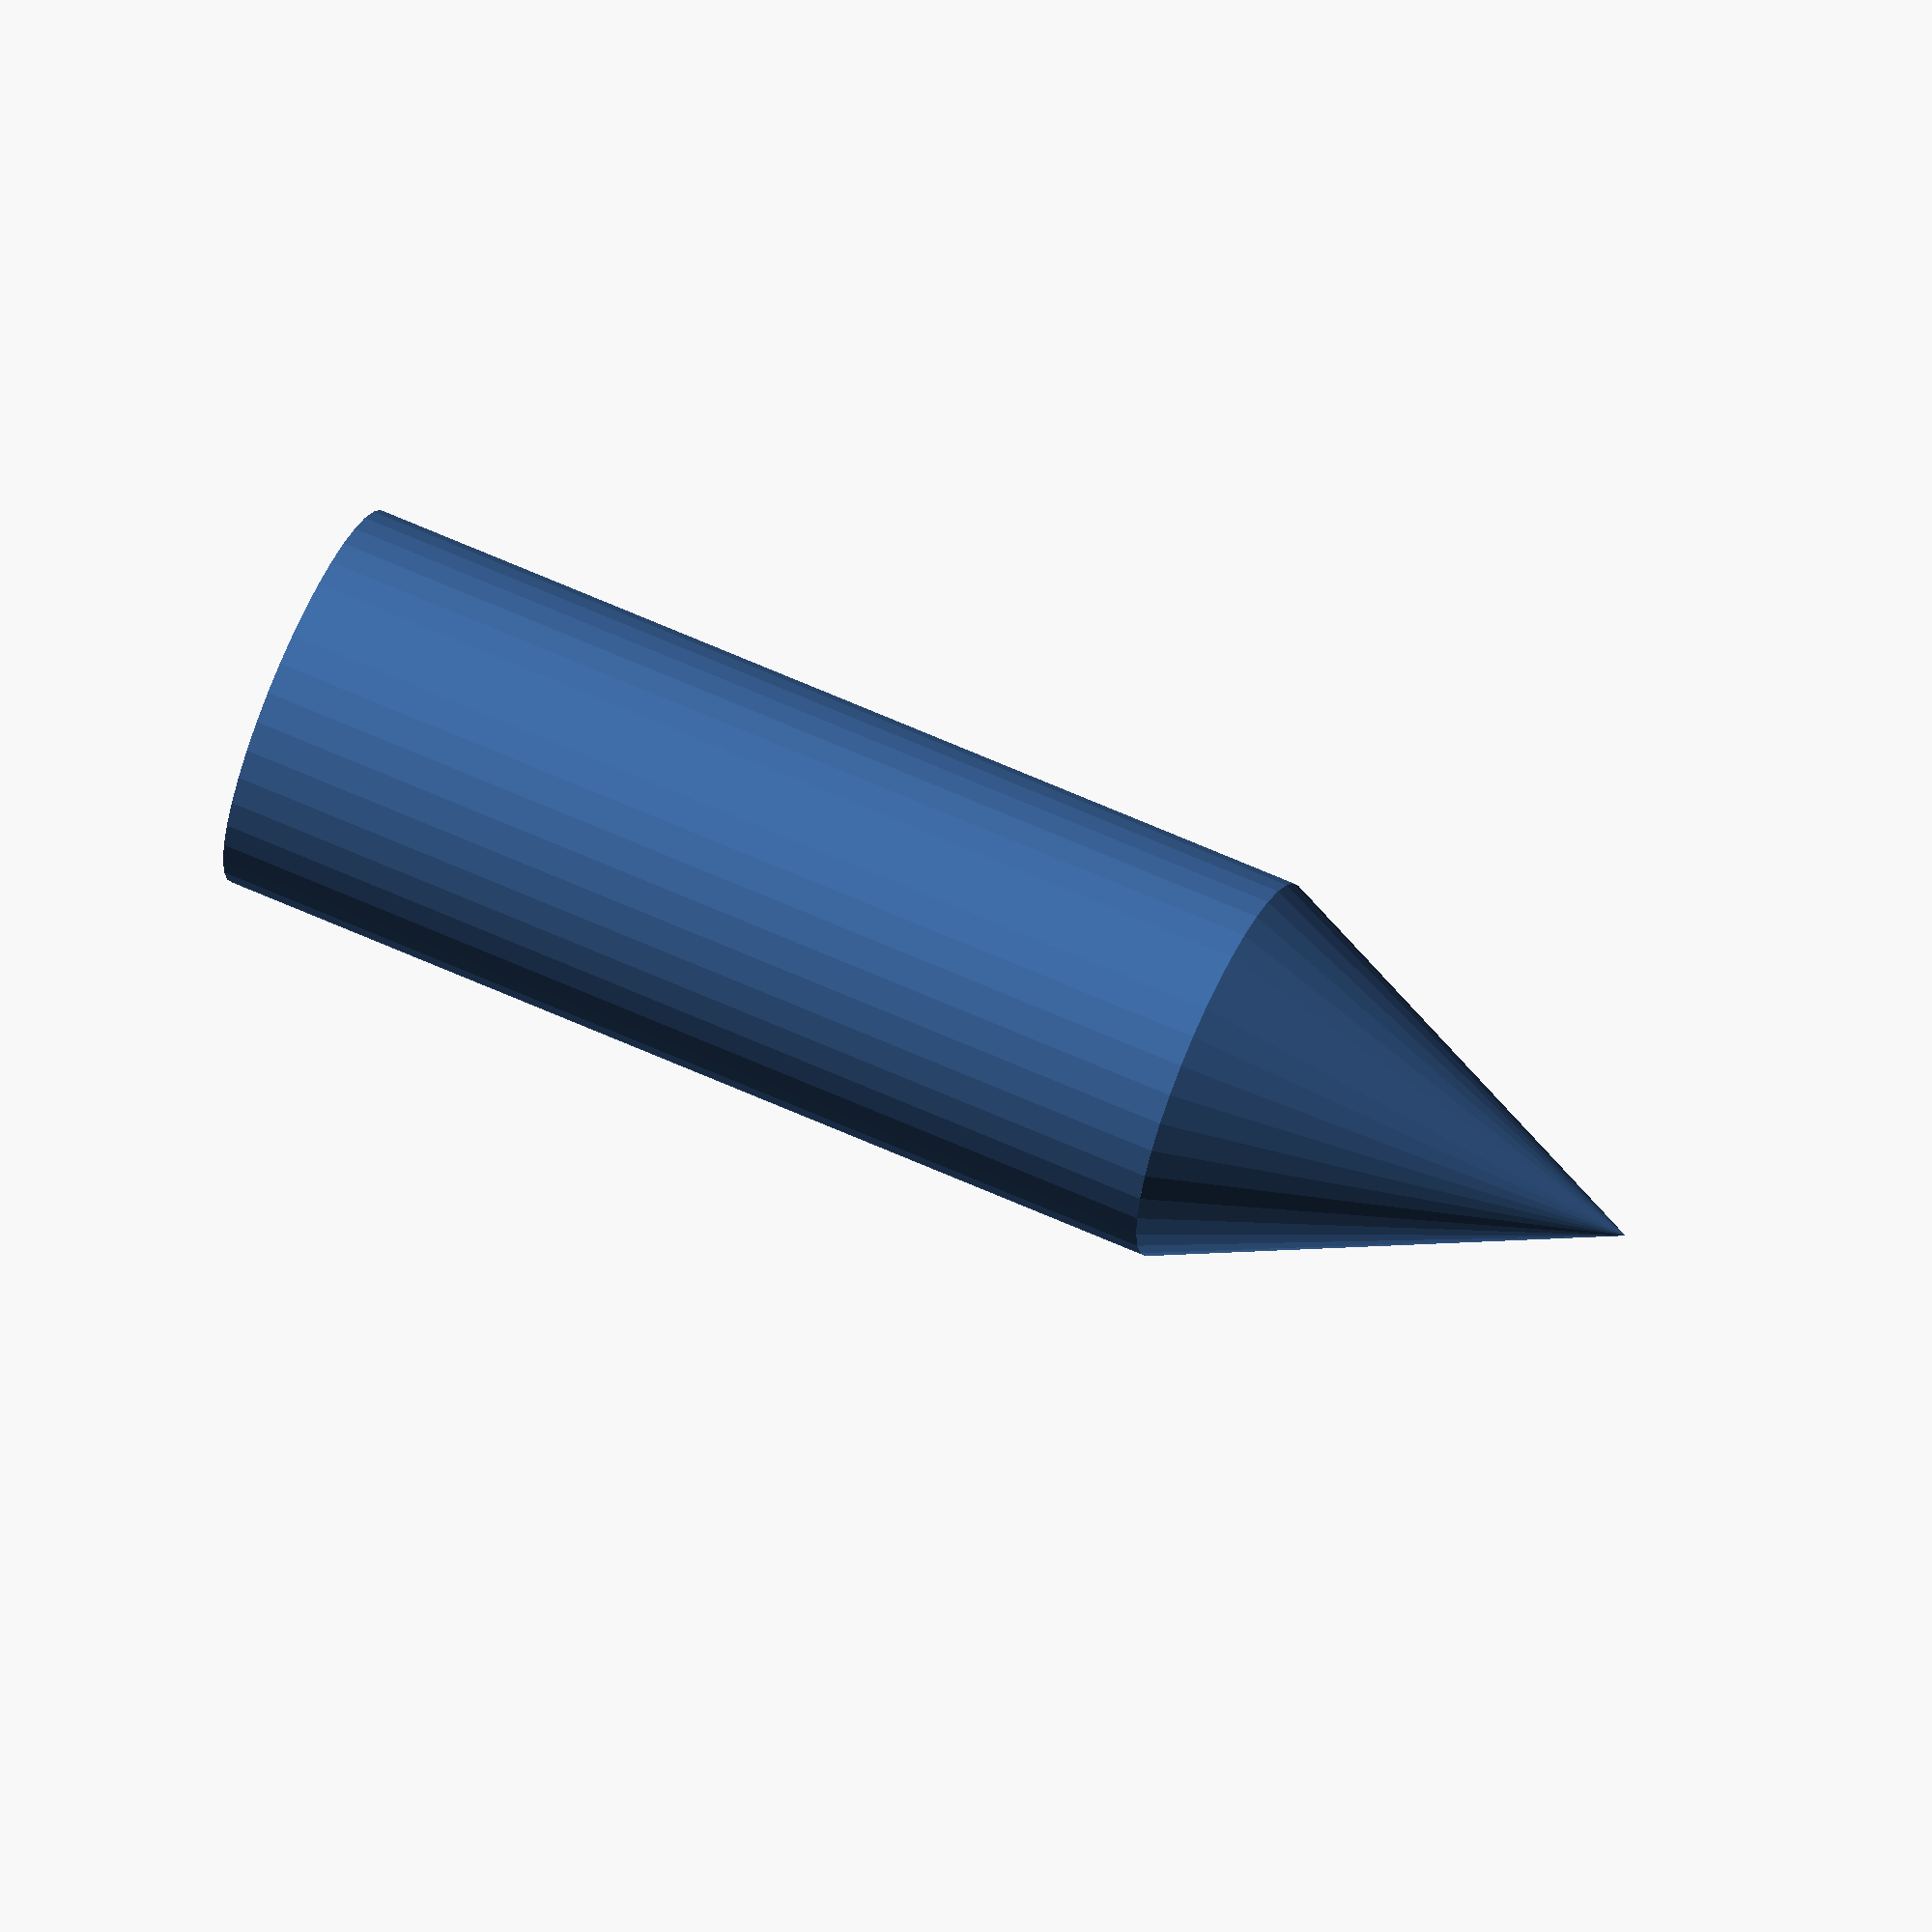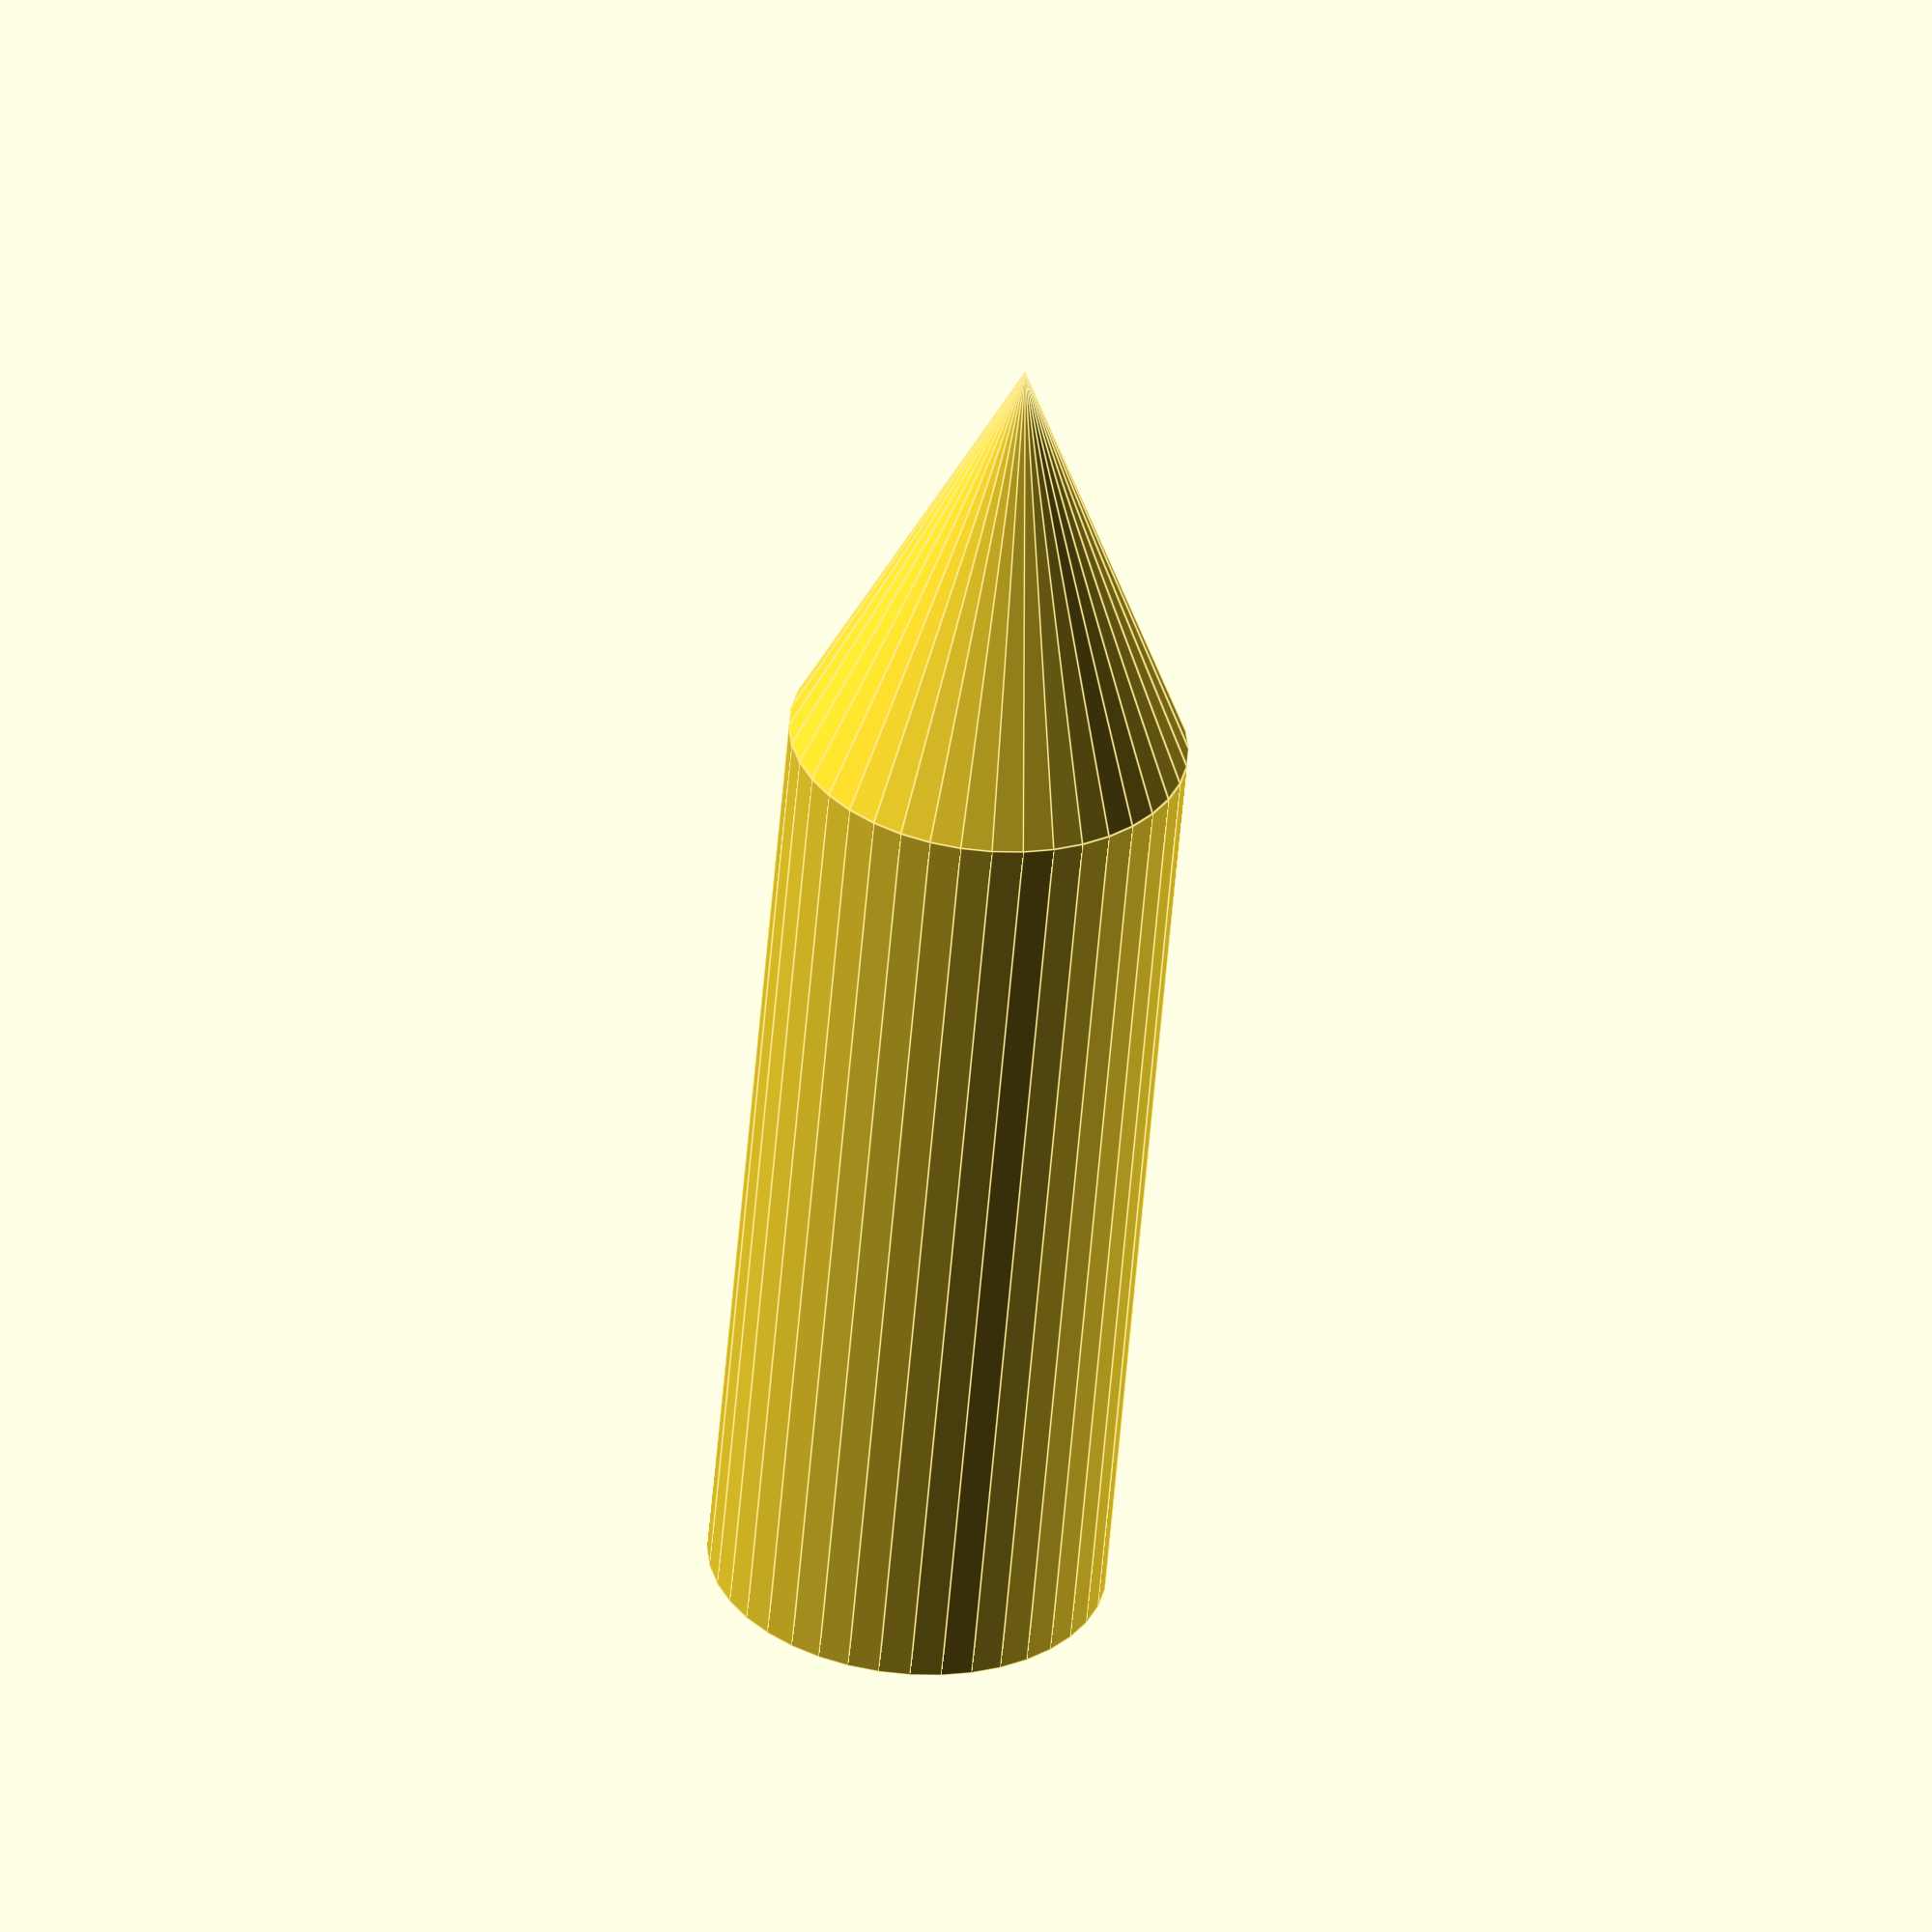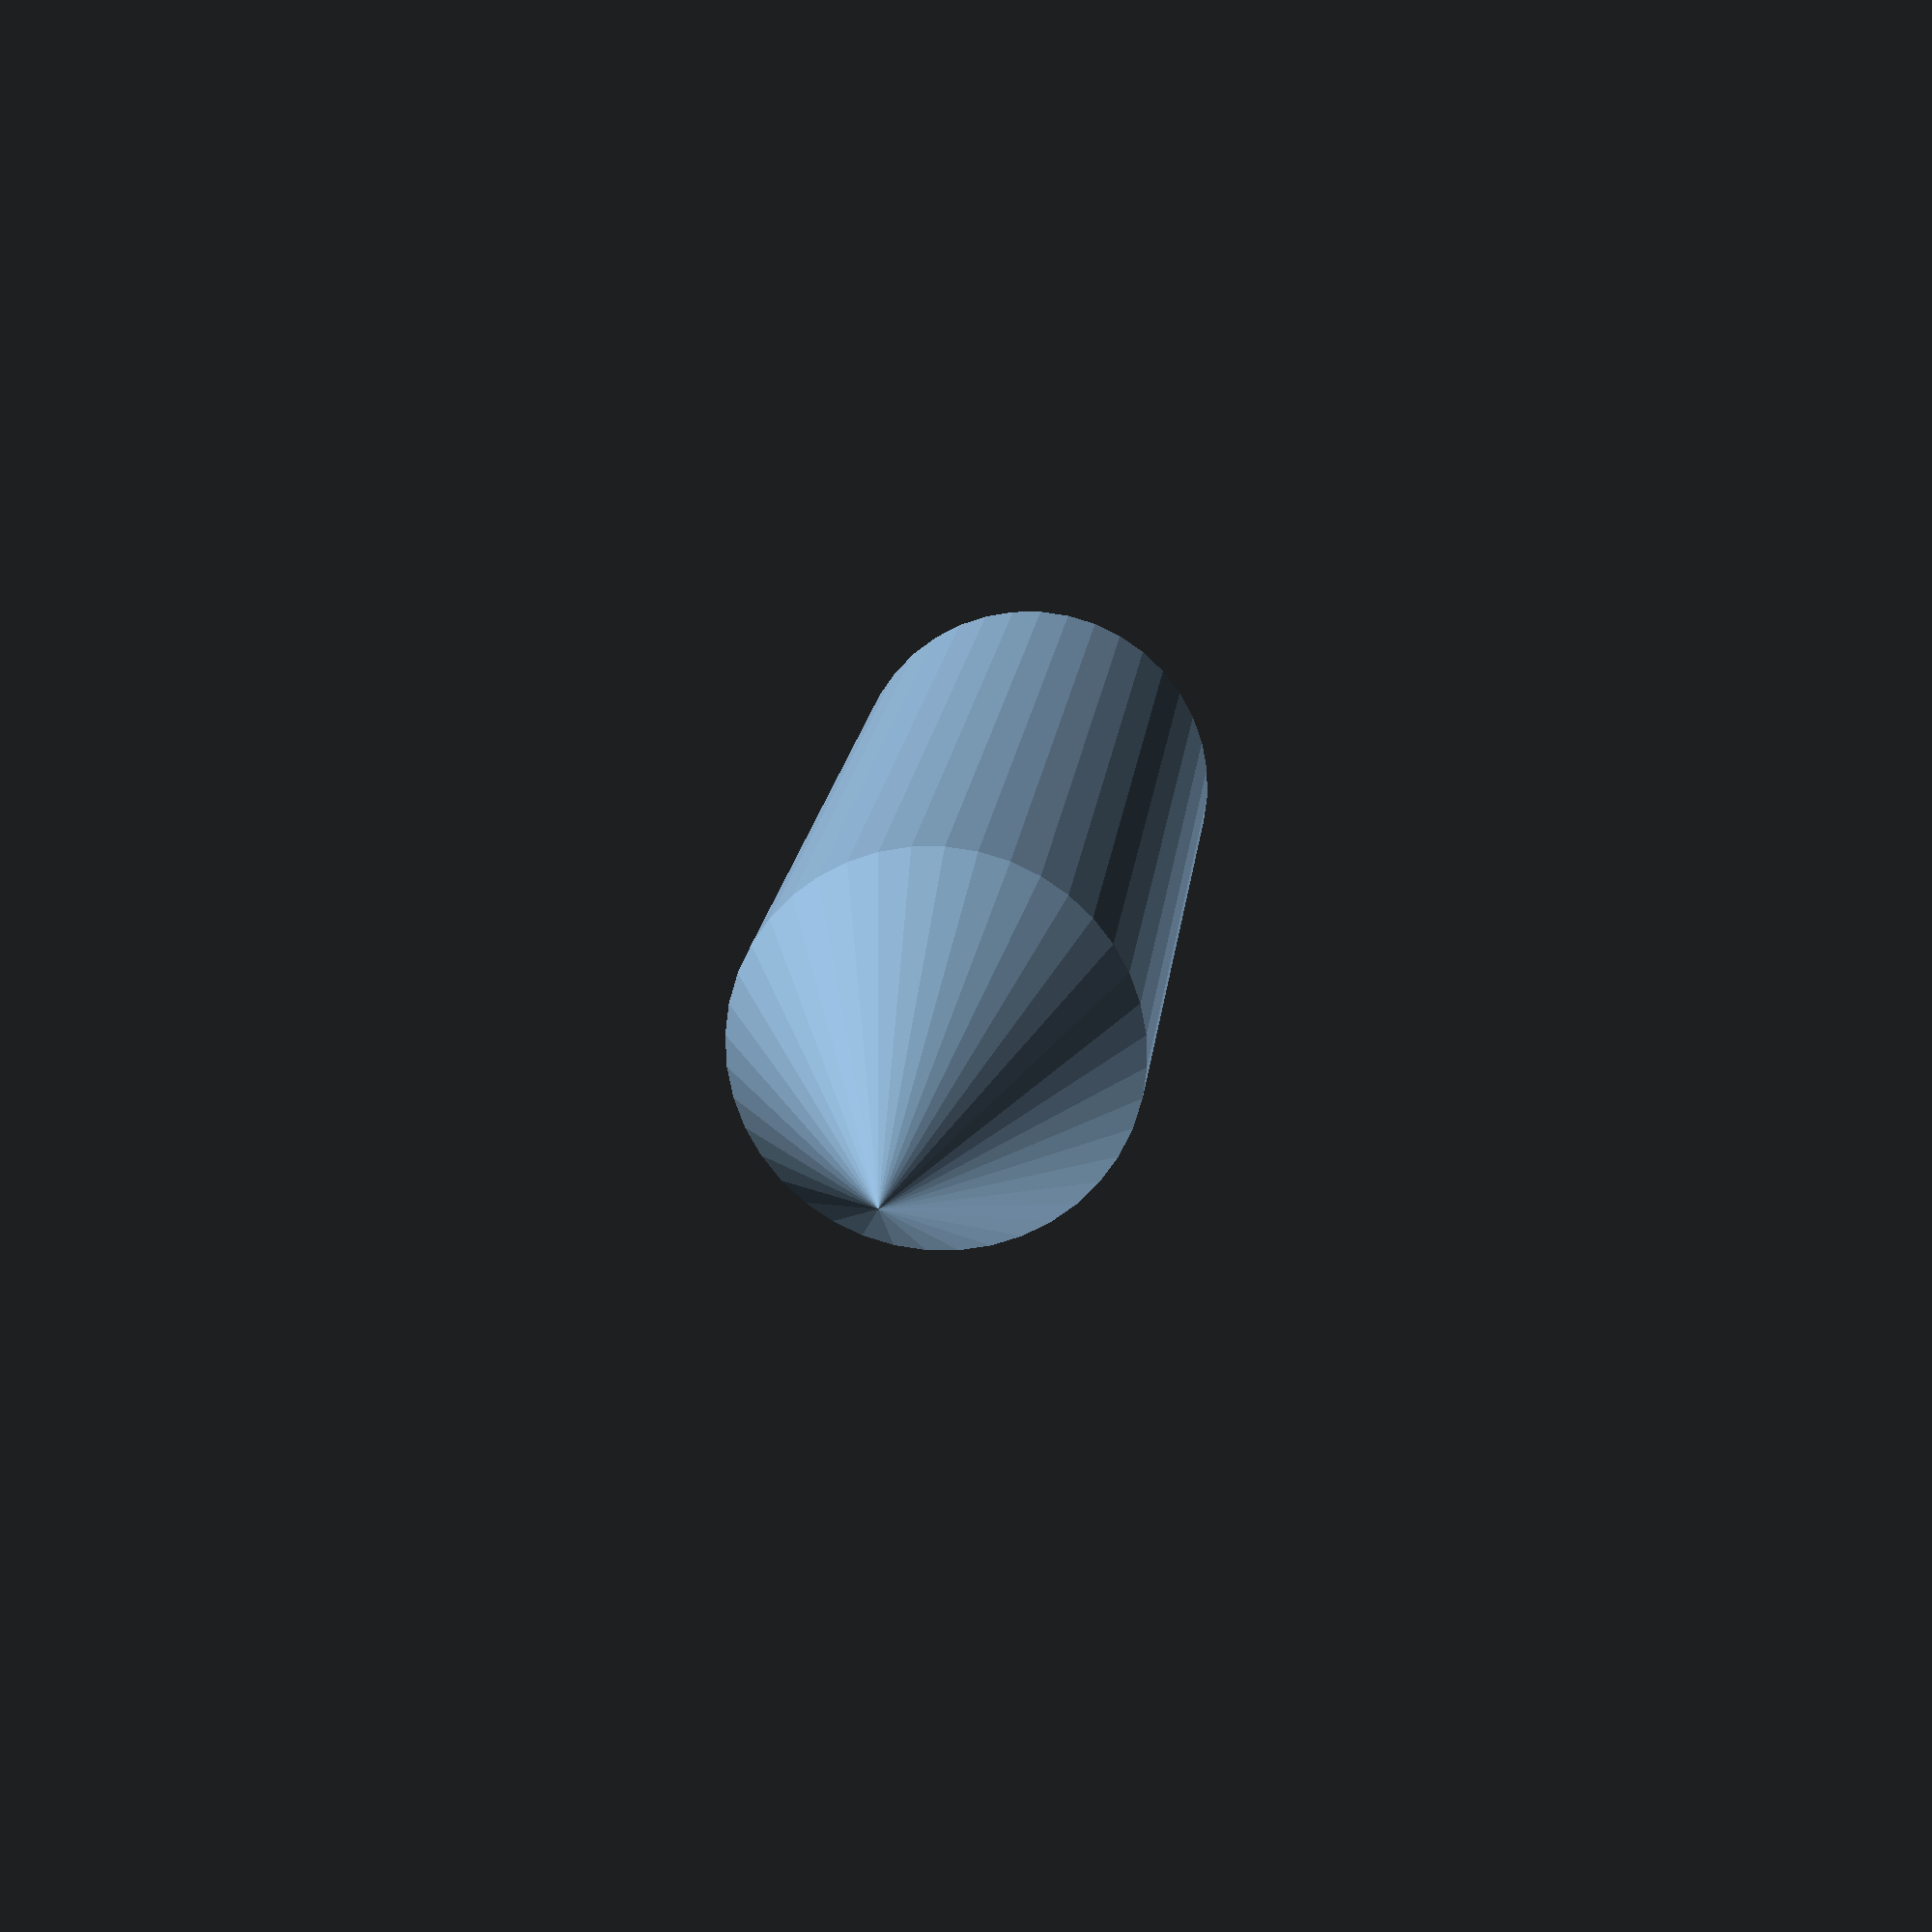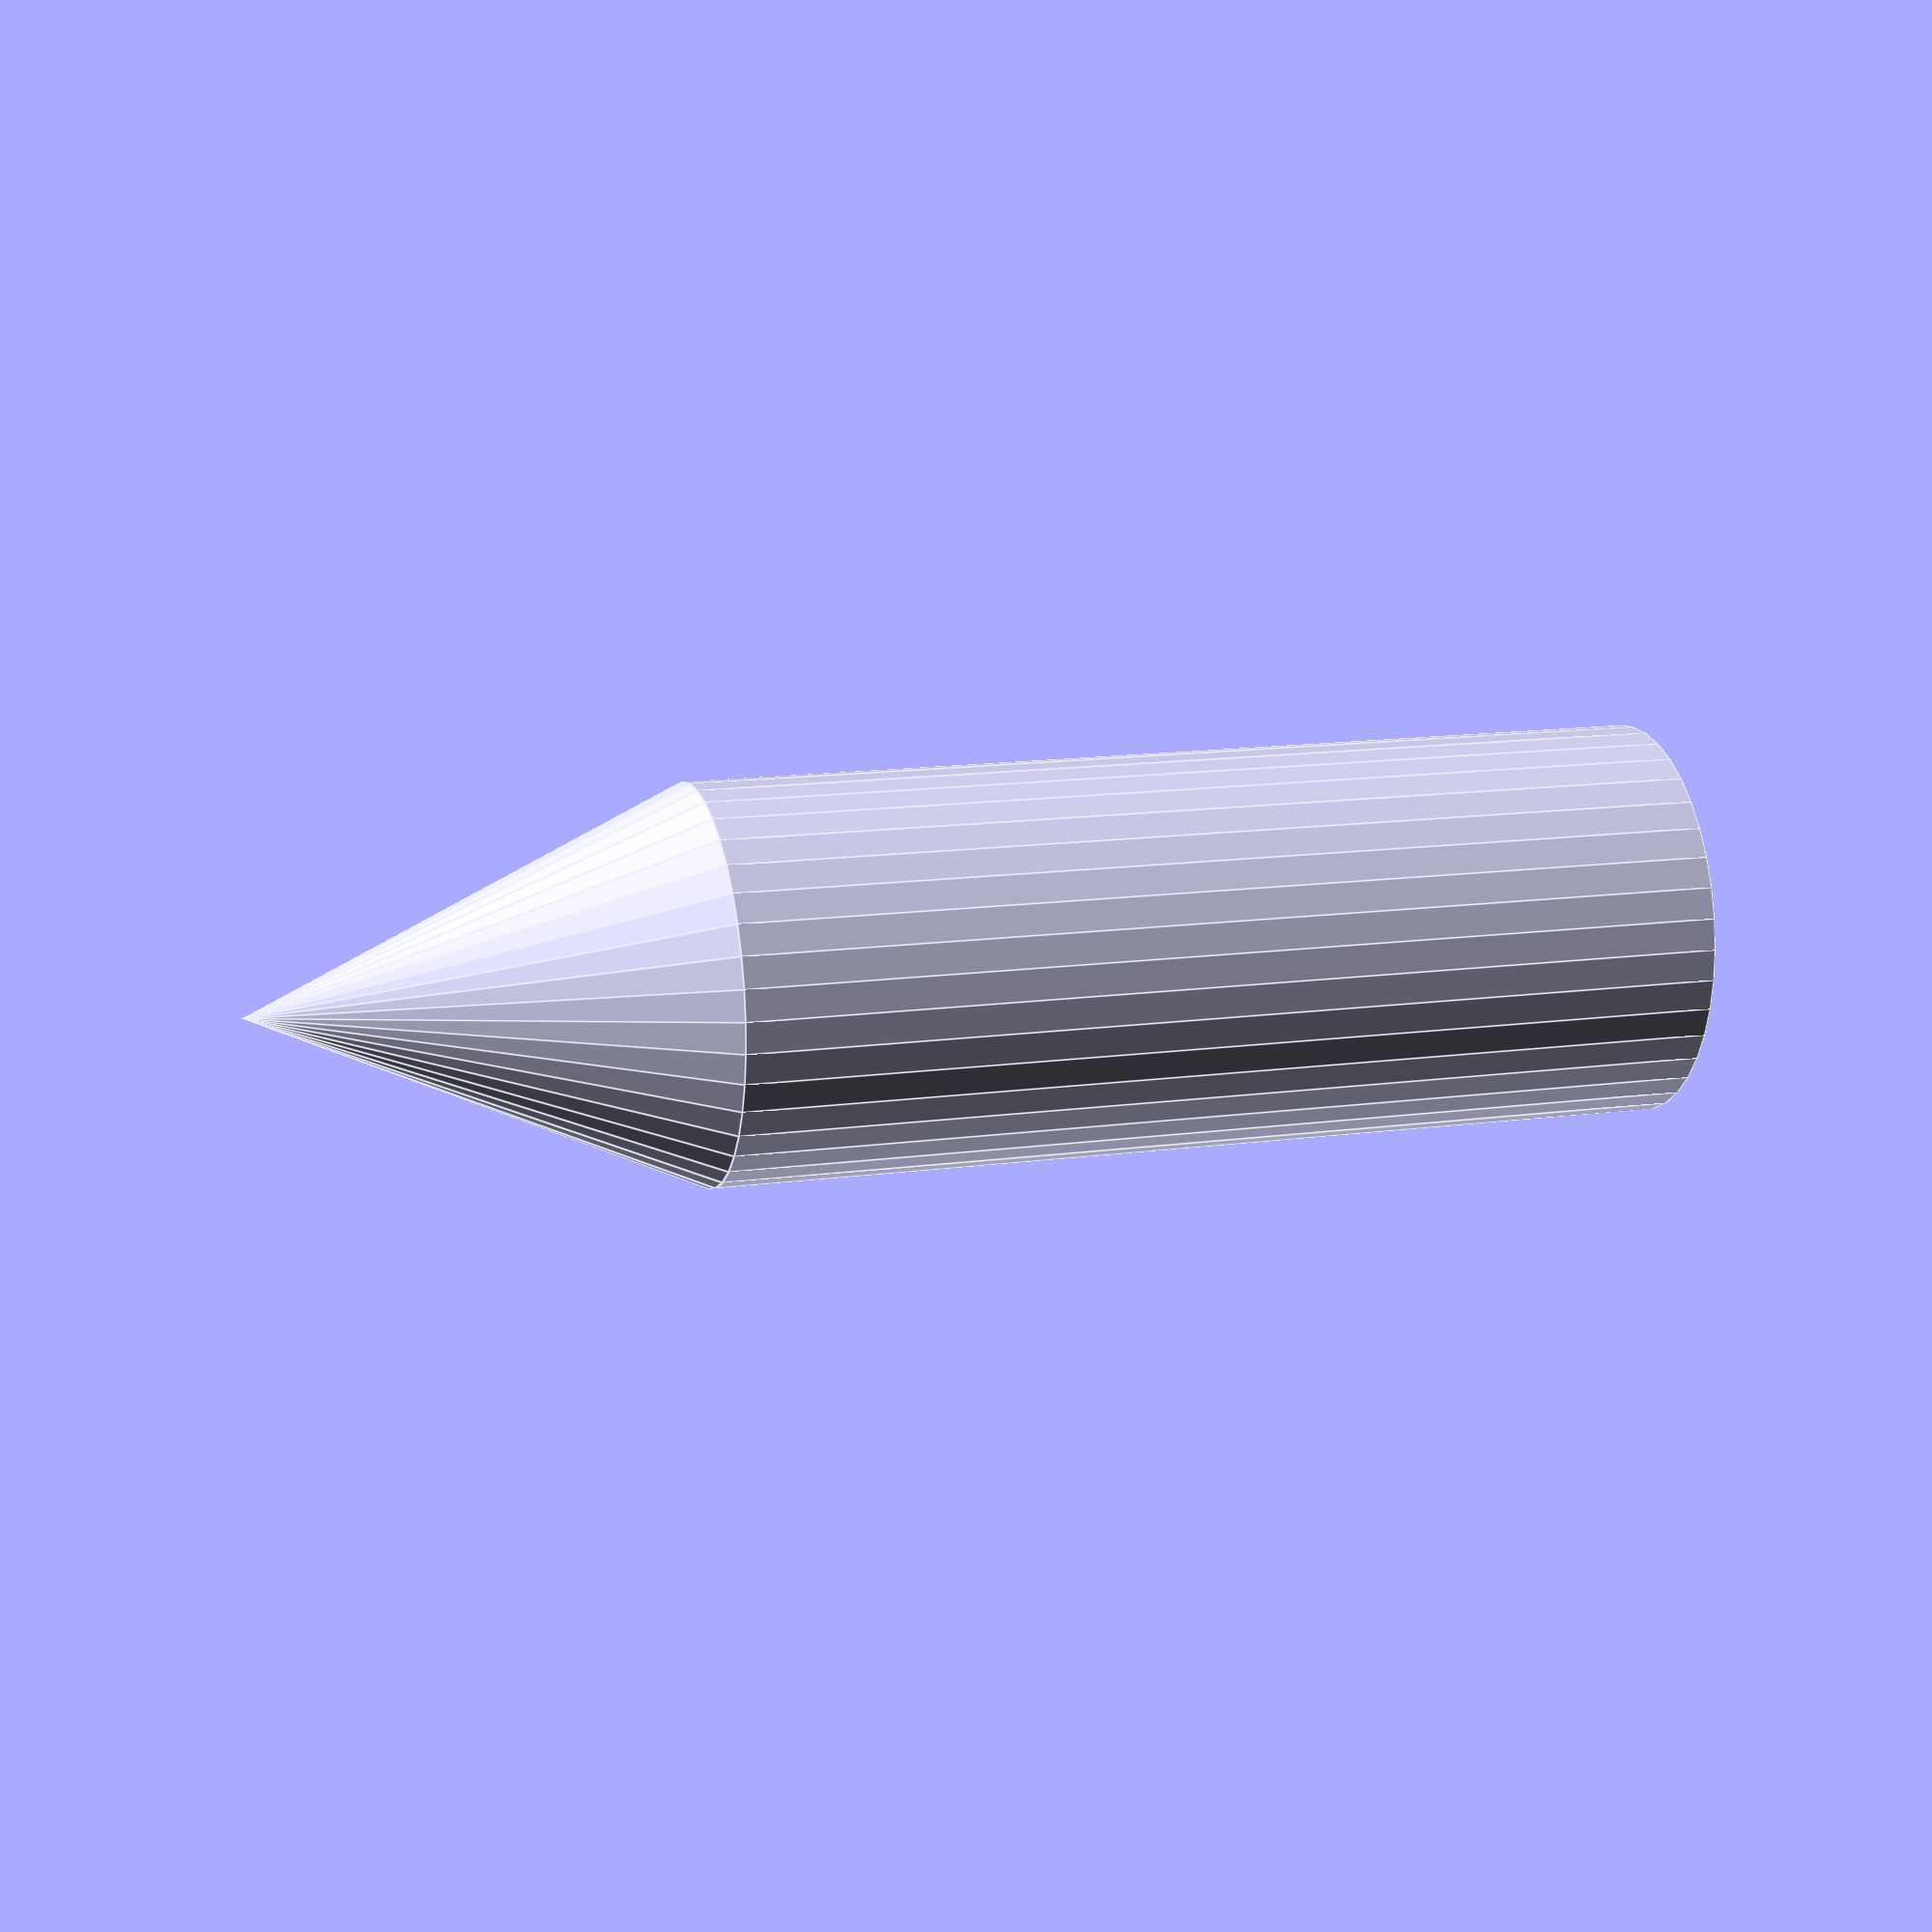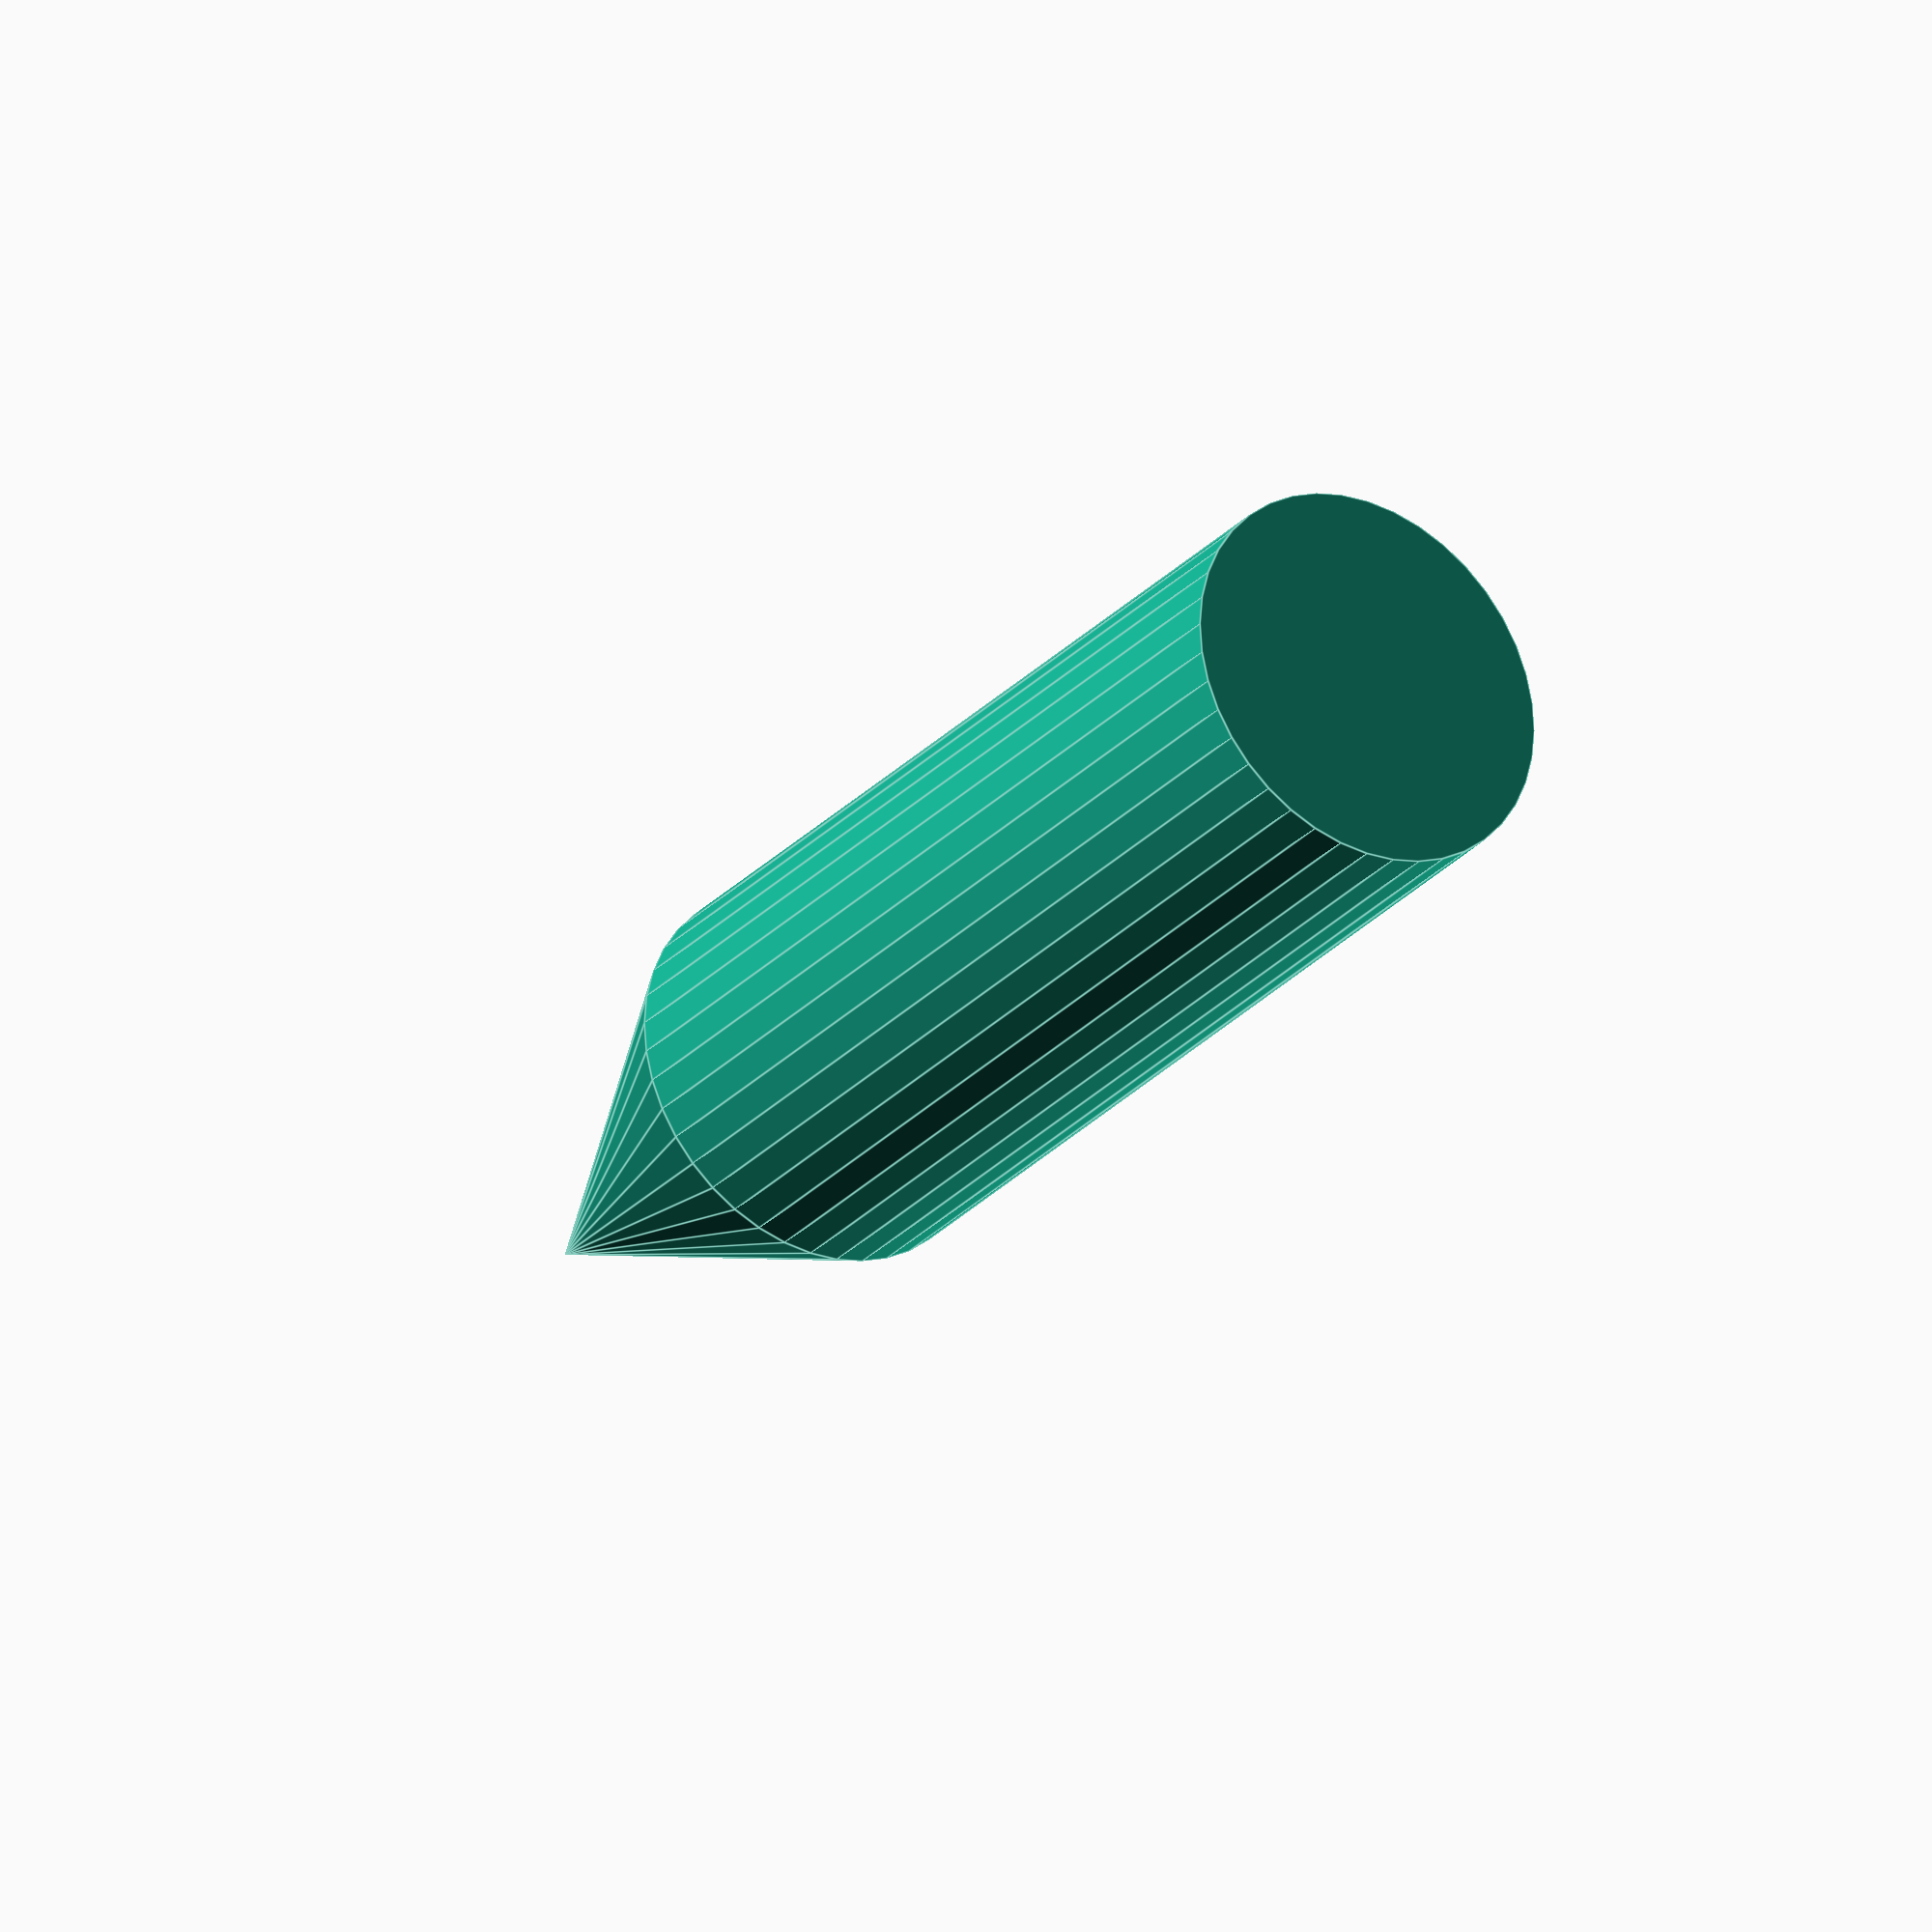
<openscad>
//=============================================================================
// Pencil added to an icon to show it is used for editing.
// =============================================================================

module Pencil() {
  rotate([90, 0, -45]) union() {
    radius    = 1.8;
    cylHeight = 9;
    coneHeight = 4;
    cylinder(r = radius, h = cylHeight, center = true);
    translate([0, 0, (cylHeight + coneHeight) / 2])
      cylinder(r1 = radius, r2 = 0, h = coneHeight, center = true);
  }
}

$fn = 40;
Pencil();

</openscad>
<views>
elev=68.2 azim=243.1 roll=343.1 proj=o view=solid
elev=115.4 azim=345.3 roll=260.7 proj=o view=edges
elev=246.7 azim=126.2 roll=47.3 proj=p view=wireframe
elev=96.7 azim=240.9 roll=186.1 proj=p view=edges
elev=298.7 azim=281.4 roll=180.2 proj=o view=edges
</views>
